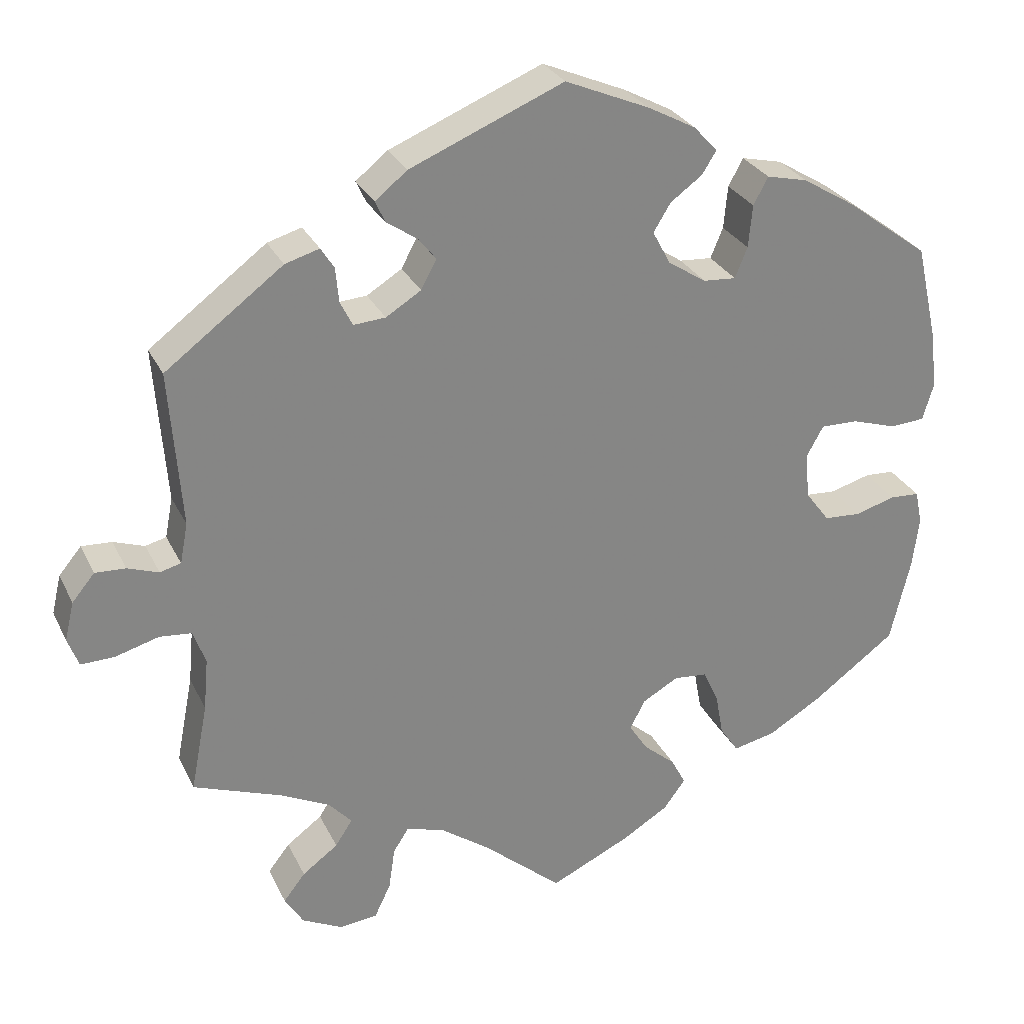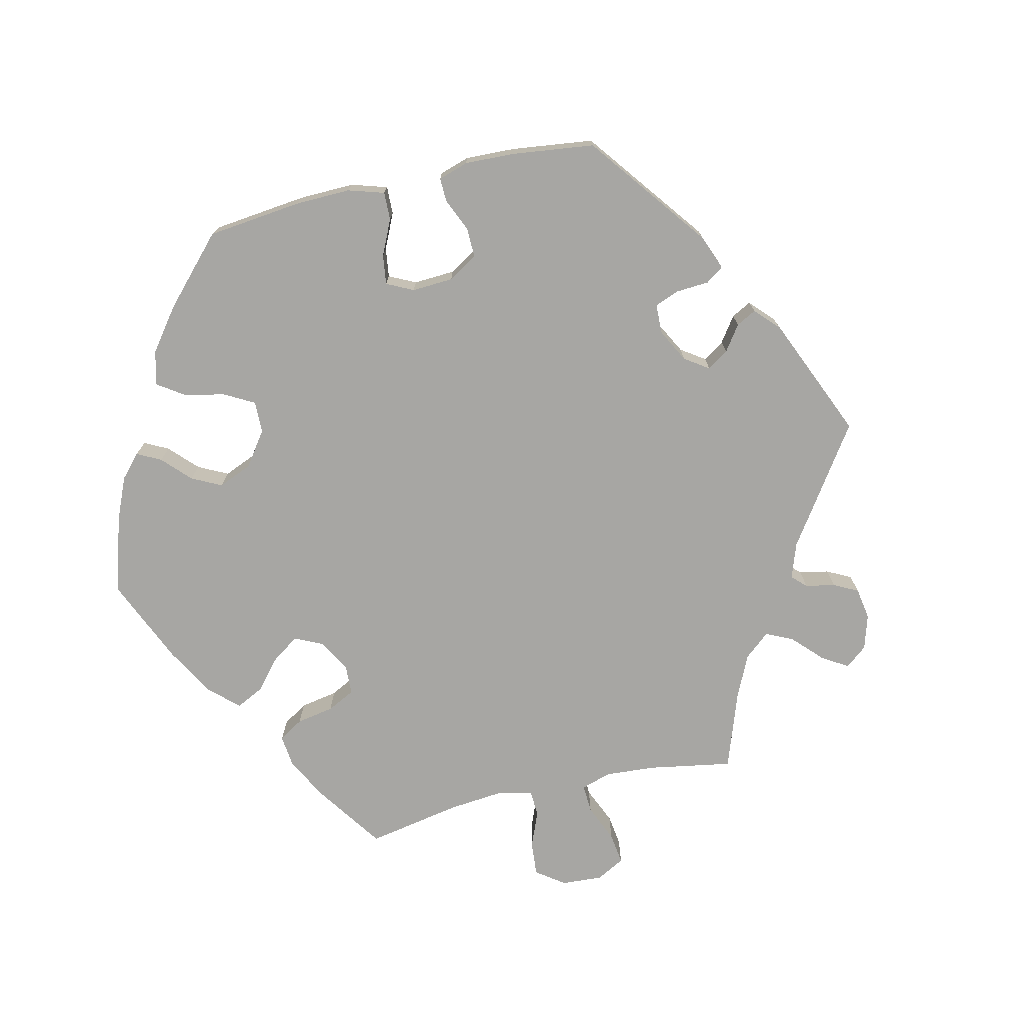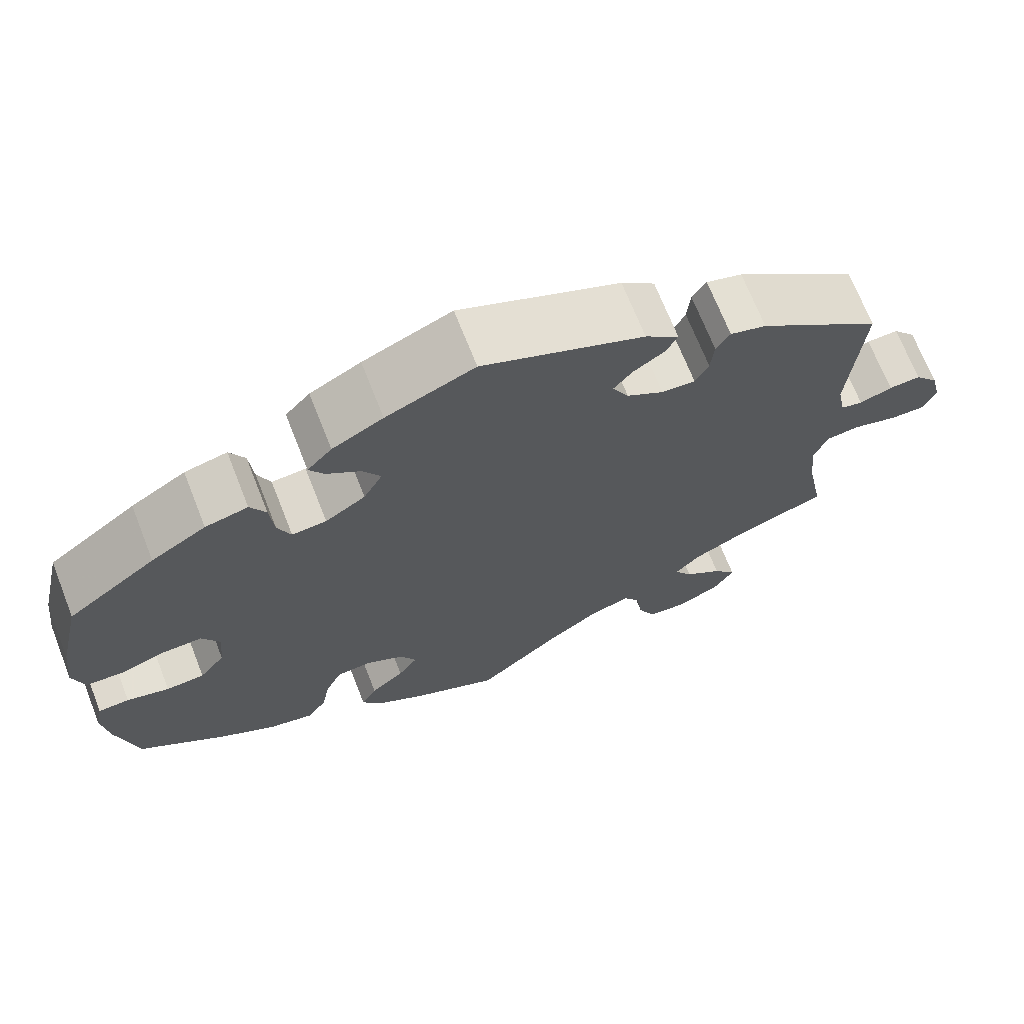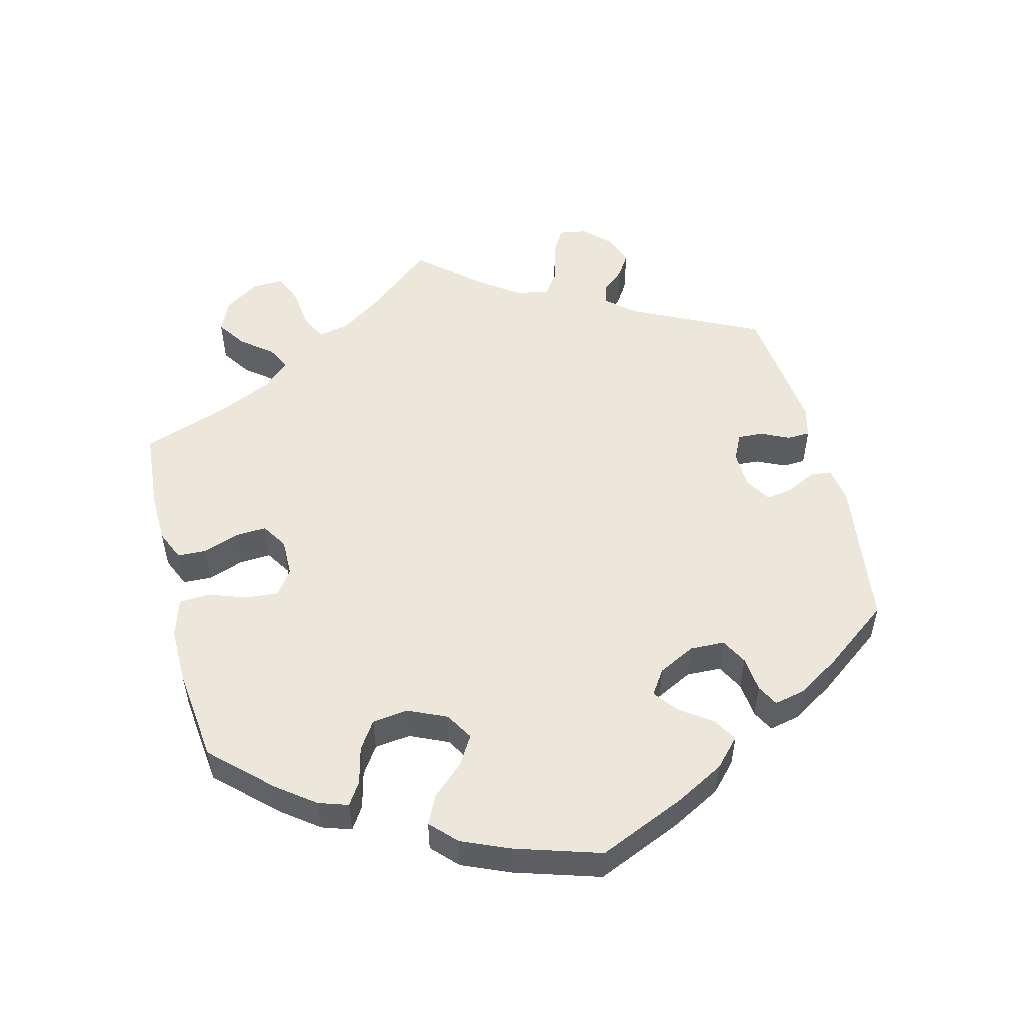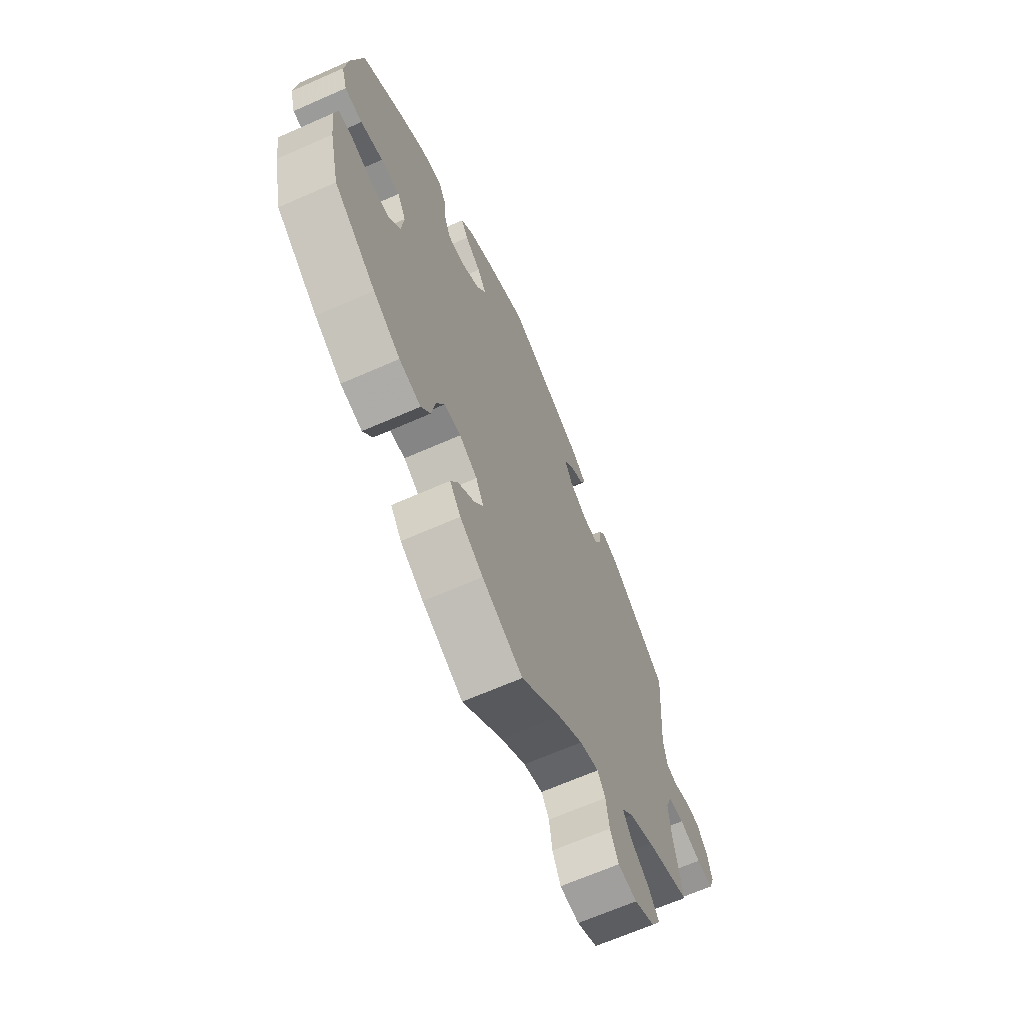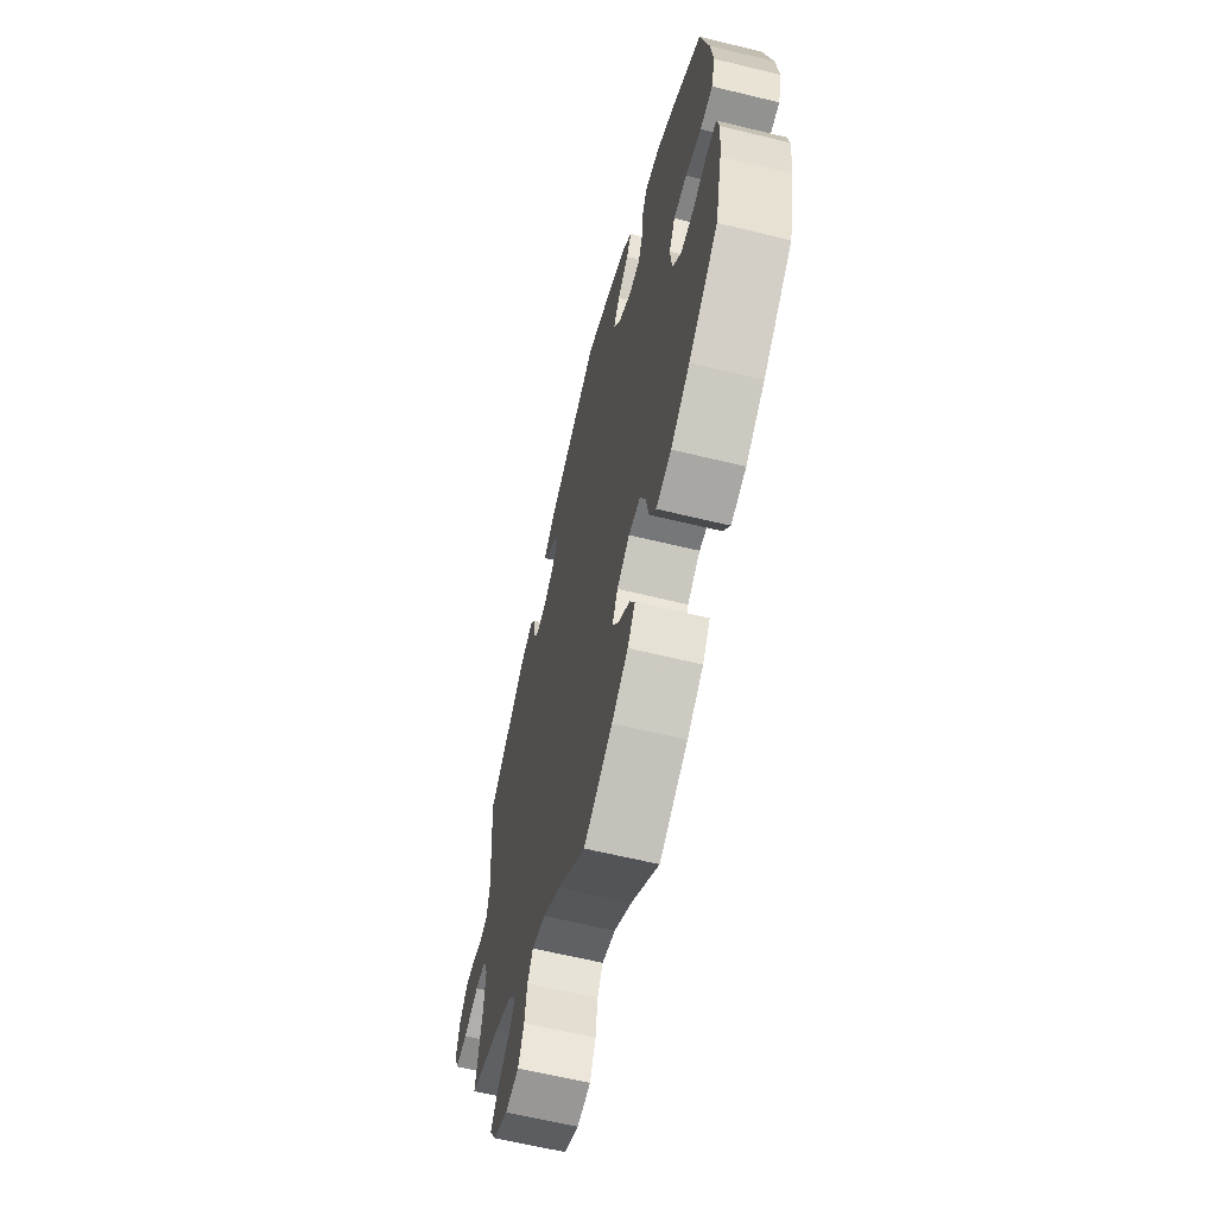
<metadata>
{"format":"obj","ext":"obj","renderer":"f3d","projection":"perspective","resolution":1024,"background":"white","views":[{"elev":28.4,"azim":158.3,"up":"+Z"},{"elev":-74.2,"azim":-17.0,"up":"+Y"},{"elev":69.5,"azim":-21.5,"up":"+Z"},{"elev":52.7,"azim":-74.1,"up":"+Y"},{"elev":-66.3,"azim":-66.1,"up":"+Z"},{"elev":-62.4,"azim":-103.9,"up":"+Z"}]}
</metadata>
<code>
v 0.386 0.07 -0.331
v 0.323 0.07 -0.362
v 0.293 0.07 -0.395
v 0.315 0.07 -0.429
v 0.361 0.07 -0.463
v 0.389 0.07 -0.499
v 0.365 0.07 -0.538
v 0.313 0.07 -0.564
v 0.264 0.07 -0.559
v 0.243 0.07 -0.515
v 0.235 0.07 -0.46
v 0.215 0.07 -0.429
v 0.166 0.07 -0.444
v 0.102 0.07 -0.49
v 0 0.07 -0.578
v -0.104 0.07 -0.529
v -0.163 0.07 -0.493
v -0.191 0.07 -0.455
v -0.172 0.07 -0.419
v -0.131 0.07 -0.384
v -0.107 0.07 -0.347
v -0.127 0.07 -0.309
v -0.173 0.07 -0.283
v -0.216 0.07 -0.287
v -0.236 0.07 -0.33
v -0.246 0.07 -0.385
v -0.27 0.07 -0.421
v -0.325 0.07 -0.409
v -0.394 0.07 -0.368
v -0.501 0.07 -0.289
v -0.527 0.07 -0.179
v -0.535 0.07 -0.113
v -0.526 0.07 -0.07
v -0.488 0.07 -0.068
v -0.436 0.07 -0.083
v -0.389 0.07 -0.08
v -0.358 0.07 -0.039
v -0.352 0.07 0.02
v -0.374 0.07 0.06
v -0.422 0.07 0.059
v -0.479 0.07 0.041
v -0.524 0.07 0.044
v -0.538 0.07 0.092
v -0.529 0.07 0.166
v -0.501 0.07 0.289
v -0.393 0.07 0.369
v -0.326 0.07 0.41
v -0.274 0.07 0.422
v -0.255 0.07 0.387
v -0.25 0.07 0.332
v -0.234 0.07 0.293
v -0.192 0.07 0.296
v -0.143 0.07 0.328
v -0.12 0.07 0.371
v -0.142 0.07 0.407
v -0.183 0.07 0.437
v -0.201 0.07 0.466
v -0.171 0.07 0.499
v -0.109 0.07 0.532
v -0.001 0.07 0.578
v 0.196 0.07 0.496
v 0.237 0.07 0.463
v 0.224 0.07 0.435
v 0.185 0.07 0.409
v 0.162 0.07 0.38
v 0.182 0.07 0.343
v 0.227 0.07 0.315
v 0.268 0.07 0.312
v 0.284 0.07 0.344
v 0.288 0.07 0.388
v 0.305 0.07 0.415
v 0.349 0.07 0.402
v 0.5 0.07 0.289
v 0.485 0.07 0.088
v 0.495 0.07 0.036
v 0.522 0.07 0.029
v 0.562 0.07 0.043
v 0.601 0.07 0.045
v 0.63 0.07 0.01
v 0.642 0.07 -0.04
v 0.628 0.07 -0.077
v 0.585 0.07 -0.076
v 0.529 0.07 -0.06
v 0.488 0.07 -0.064
v 0.472 0.07 -0.108
v 0.478 0.07 -0.175
v 0.5 0.07 -0.289
v 0.386 0 -0.331
v 0.323 0 -0.362
v 0.293 0 -0.395
v 0.315 0 -0.429
v 0.361 0 -0.463
v 0.389 0 -0.499
v 0.365 0 -0.538
v 0.313 0 -0.564
v 0.264 0 -0.559
v 0.243 0 -0.515
v 0.235 0 -0.46
v 0.215 0 -0.429
v 0.166 0 -0.444
v 0.102 0 -0.49
v 0 0 -0.578
v -0.104 0 -0.529
v -0.163 0 -0.493
v -0.191 0 -0.455
v -0.172 0 -0.419
v -0.131 0 -0.384
v -0.107 0 -0.347
v -0.127 0 -0.309
v -0.173 0 -0.283
v -0.216 0 -0.287
v -0.236 0 -0.33
v -0.246 0 -0.385
v -0.27 0 -0.421
v -0.325 0 -0.409
v -0.394 0 -0.368
v -0.501 0 -0.289
v -0.527 0 -0.179
v -0.535 0 -0.113
v -0.526 0 -0.07
v -0.488 0 -0.068
v -0.436 0 -0.083
v -0.389 0 -0.08
v -0.358 0 -0.039
v -0.352 0 0.02
v -0.374 0 0.06
v -0.422 0 0.059
v -0.479 0 0.041
v -0.524 0 0.044
v -0.538 0 0.092
v -0.529 0 0.166
v -0.501 0 0.289
v -0.393 0 0.369
v -0.326 0 0.41
v -0.274 0 0.422
v -0.255 0 0.387
v -0.25 0 0.332
v -0.234 0 0.293
v -0.192 0 0.296
v -0.143 0 0.328
v -0.12 0 0.371
v -0.142 0 0.407
v -0.183 0 0.437
v -0.201 0 0.466
v -0.171 0 0.499
v -0.109 0 0.532
v -0.001 0 0.578
v 0.196 0 0.496
v 0.237 0 0.463
v 0.224 0 0.435
v 0.185 0 0.409
v 0.162 0 0.38
v 0.182 0 0.343
v 0.227 0 0.315
v 0.268 0 0.312
v 0.284 0 0.344
v 0.288 0 0.388
v 0.305 0 0.415
v 0.349 0 0.402
v 0.5 0 0.289
v 0.485 0 0.088
v 0.495 0 0.036
v 0.522 0 0.029
v 0.562 0 0.043
v 0.601 0 0.045
v 0.63 0 0.01
v 0.642 0 -0.04
v 0.628 0 -0.077
v 0.585 0 -0.076
v 0.529 0 -0.06
v 0.488 0 -0.064
v 0.472 0 -0.108
v 0.478 0 -0.175
v 0.5 0 -0.289
f 86 87 1
f 85 86 1 2
f 84 85 2 3
f 80 81 82 83
f 80 83 84
f 79 80 84
f 76 77 78 79
f 76 79 84
f 75 76 84 3
f 71 72 73 74
f 69 70 71 74
f 68 69 74 75
f 67 68 75 3
f 61 62 63 64
f 61 64 65
f 60 61 65
f 59 60 65 66
f 55 56 57 58
f 54 55 58 59
f 47 48 49 50
f 47 50 51
f 46 47 51
f 45 46 51
f 44 45 51
f 43 44 51 52
f 40 41 42 43
f 39 40 43 52
f 32 33 34 35
f 32 35 36
f 31 32 36
f 30 31 36
f 29 30 36 37
f 25 26 27 28
f 24 25 28 29
f 17 18 19 20
f 17 20 21
f 14 15 16 17
f 13 14 17 21
f 12 13 21 22
f 8 9 10 11
f 8 11 12
f 7 8 12
f 4 5 6 7
f 3 4 7 12
f 66 67 3 12
f 54 59 66 12
f 38 39 52 53
f 37 38 53
f 24 29 37 53
f 23 24 53 54
f 12 22 23 54
f 88 174 173
f 89 88 173 172
f 90 89 172 171
f 170 169 168 167
f 171 170 167
f 171 167 166
f 166 165 164 163
f 171 166 163
f 90 171 163 162
f 161 160 159 158
f 161 158 157 156
f 162 161 156 155
f 90 162 155 154
f 151 150 149 148
f 152 151 148
f 152 148 147
f 153 152 147 146
f 145 144 143 142
f 146 145 142 141
f 137 136 135 134
f 138 137 134
f 138 134 133
f 138 133 132
f 138 132 131
f 139 138 131 130
f 130 129 128 127
f 139 130 127 126
f 122 121 120 119
f 123 122 119
f 123 119 118
f 123 118 117
f 124 123 117 116
f 115 114 113 112
f 116 115 112 111
f 107 106 105 104
f 108 107 104
f 104 103 102 101
f 108 104 101 100
f 109 108 100 99
f 98 97 96 95
f 99 98 95
f 99 95 94
f 94 93 92 91
f 99 94 91 90
f 99 90 154 153
f 99 153 146 141
f 140 139 126 125
f 140 125 124
f 140 124 116 111
f 141 140 111 110
f 141 110 109 99
f 1 88 89 2
f 2 89 90 3
f 3 90 91 4
f 4 91 92 5
f 5 92 93 6
f 6 93 94 7
f 7 94 95 8
f 8 95 96 9
f 9 96 97 10
f 10 97 98 11
f 11 98 99 12
f 12 99 100 13
f 13 100 101 14
f 14 101 102 15
f 15 102 103 16
f 16 103 104 17
f 17 104 105 18
f 18 105 106 19
f 19 106 107 20
f 20 107 108 21
f 21 108 109 22
f 22 109 110 23
f 23 110 111 24
f 24 111 112 25
f 25 112 113 26
f 26 113 114 27
f 27 114 115 28
f 28 115 116 29
f 29 116 117 30
f 30 117 118 31
f 31 118 119 32
f 32 119 120 33
f 33 120 121 34
f 34 121 122 35
f 35 122 123 36
f 36 123 124 37
f 37 124 125 38
f 38 125 126 39
f 39 126 127 40
f 40 127 128 41
f 41 128 129 42
f 42 129 130 43
f 43 130 131 44
f 44 131 132 45
f 45 132 133 46
f 46 133 134 47
f 47 134 135 48
f 48 135 136 49
f 49 136 137 50
f 50 137 138 51
f 51 138 139 52
f 52 139 140 53
f 53 140 141 54
f 54 141 142 55
f 55 142 143 56
f 56 143 144 57
f 57 144 145 58
f 58 145 146 59
f 59 146 147 60
f 60 147 148 61
f 61 148 149 62
f 62 149 150 63
f 63 150 151 64
f 64 151 152 65
f 65 152 153 66
f 66 153 154 67
f 67 154 155 68
f 68 155 156 69
f 69 156 157 70
f 70 157 158 71
f 71 158 159 72
f 72 159 160 73
f 73 160 161 74
f 74 161 162 75
f 75 162 163 76
f 76 163 164 77
f 77 164 165 78
f 78 165 166 79
f 79 166 167 80
f 80 167 168 81
f 81 168 169 82
f 82 169 170 83
f 83 170 171 84
f 84 171 172 85
f 85 172 173 86
f 86 173 174 87
f 87 174 88 1

</code>
